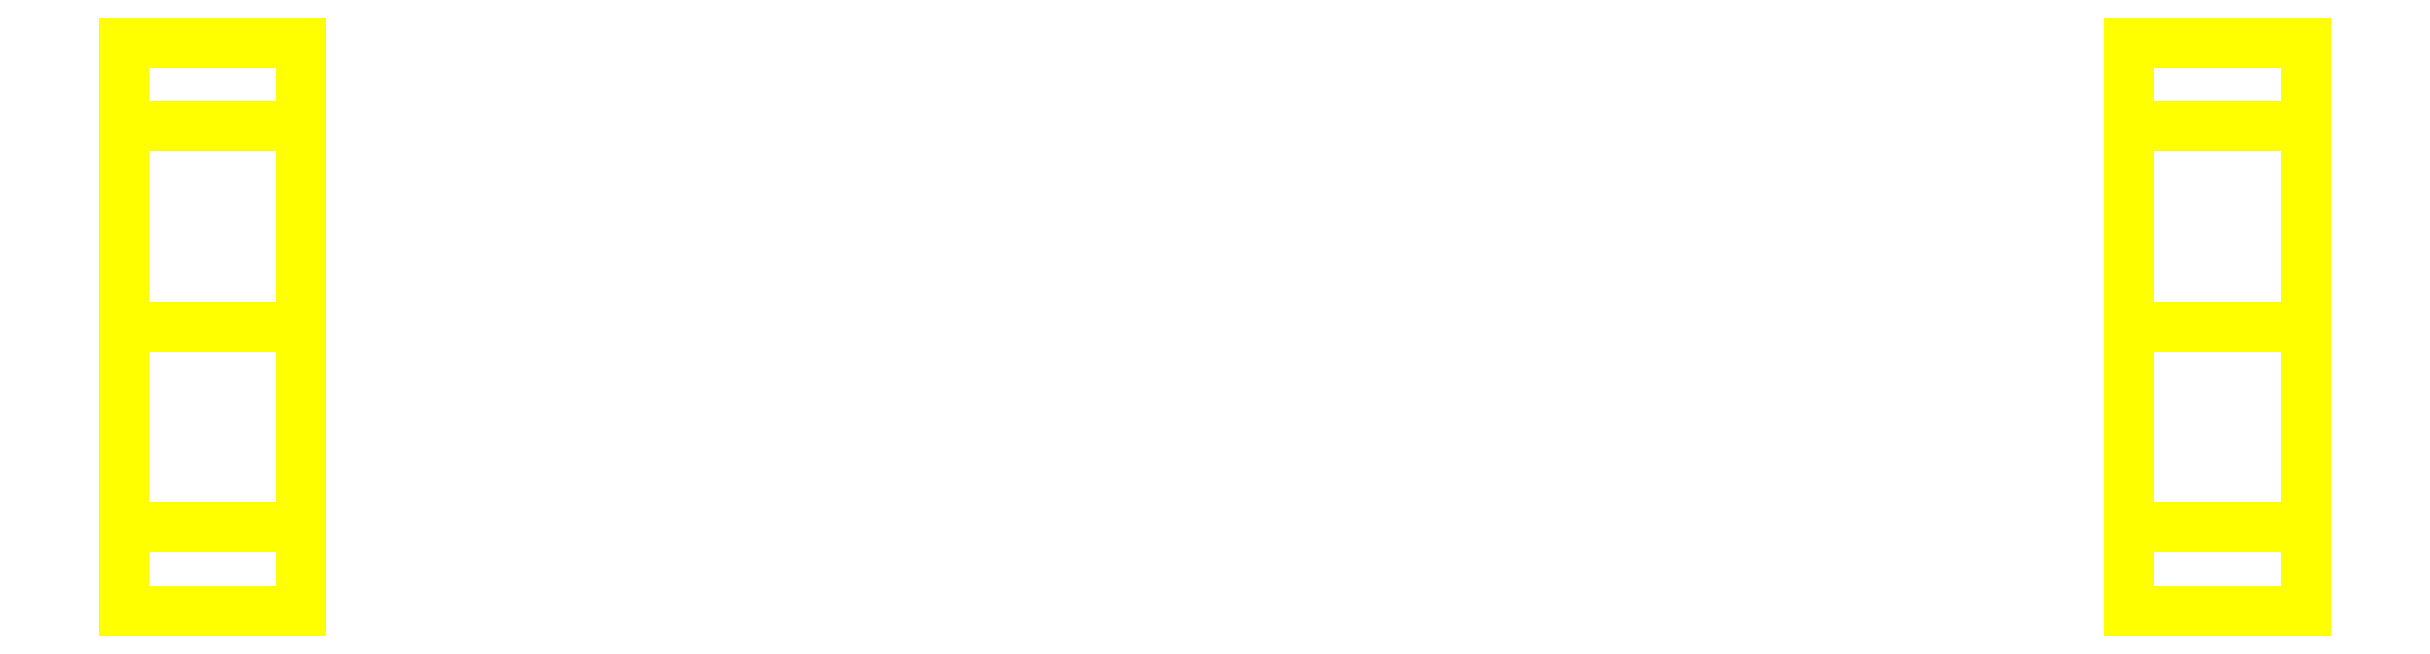
<metadata>
{"format":"dxf","ext":"dxf","renderer":"ezdxf+matplotlib","layout":"modelspace","background":"white","min_lineweight":24,"dpi":150}
</metadata>
<code>
0
SECTION
2
ENTITIES
0
3DFACE
8
WHEELS
10
-1.03
20
-0.32
30
0
11
-1.03
21
-0.2263
31
0.2263
12
-1.23
22
-0.2263
32
0.2263
13
-1.23
23
-0.32
33
0
0
3DFACE
8
WHEELS
10
-1.03
20
-0.2263
30
0.2263
11
-1.03
21
0
31
0.32
12
-1.23
22
0
32
0.32
13
-1.23
23
-0.2263
33
0.2263
0
3DFACE
8
WHEELS
10
-1.03
20
0
30
0.32
11
-1.03
21
0.2263
31
0.2263
12
-1.23
22
0.2263
32
0.2263
13
-1.23
23
0
33
0.32
0
3DFACE
8
WHEELS
10
-1.03
20
0.2263
30
0.2263
11
-1.03
21
0.32
31
1e-16
12
-1.23
22
0.32
32
1e-16
13
-1.23
23
0.2263
33
0.2263
0
3DFACE
8
WHEELS
10
-1.03
20
0.32
30
1e-16
11
-1.03
21
0.2263
31
-0.2263
12
-1.23
22
0.2263
32
-0.2263
13
-1.23
23
0.32
33
1e-16
0
3DFACE
8
WHEELS
10
-1.03
20
0.2263
30
-0.2263
11
-1.03
21
0
31
-0.32
12
-1.23
22
0
32
-0.32
13
-1.23
23
0.2263
33
-0.2263
0
3DFACE
8
WHEELS
10
-1.03
20
0
30
-0.32
11
-1.03
21
-0.2263
31
-0.2263
12
-1.23
22
-0.2263
32
-0.2263
13
-1.23
23
0
33
-0.32
0
3DFACE
8
WHEELS
10
-1.03
20
-0.2263
30
-0.2263
11
-1.03
21
-0.32
31
0
12
-1.23
22
-0.32
32
0
13
-1.23
23
-0.2263
33
-0.2263
0
3DFACE
8
WHEELS
10
-1.23
20
0
30
0.32
11
-1.23
21
0.2263
31
0.2263
12
-1.23
22
0.32
32
1e-16
13
-1.23
23
-0.2263
33
0.2263
0
3DFACE
8
WHEELS
10
-1.23
20
-0.2263
30
0.2263
11
-1.23
21
0.32
31
1e-16
12
-1.23
22
0.2263
32
-0.2263
13
-1.23
23
-0.32
33
0
0
3DFACE
8
WHEELS
10
-1.23
20
-0.32
30
-1e-16
11
-1.23
21
0.2263
31
-0.2263
12
-1.23
22
0
32
-0.32
13
-1.23
23
-0.2263
33
-0.2263
0
3DFACE
8
WHEELS
10
-1.03
20
0.2263
30
0.2263
11
-1.03
21
-0.32
31
1e-16
12
-1.03
22
-0.2263
32
-0.2263
13
-1.03
23
0.32
33
0
0
3DFACE
8
WHEELS
10
-1.03
20
2e-16
30
0.32
11
-1.03
21
-0.2263
31
0.2263
12
-1.03
22
-0.32
32
1e-16
13
-1.03
23
0.2263
33
0.2263
0
3DFACE
8
WHEELS
10
-1.03
20
0.32
30
-1e-16
11
-1.03
21
-0.2263
31
-0.2263
12
-1.03
22
2e-16
32
-0.32
13
-1.03
23
0.2263
33
-0.2263
0
3DFACE
8
WHEELS
10
1.23
20
2e-16
30
0.32
11
1.23
21
-0.2263
31
0.2263
12
1.23
22
-0.32
32
1e-16
13
1.23
23
0.2263
33
0.2263
0
3DFACE
8
WHEELS
10
1.23
20
0.2263
30
0.2263
11
1.23
21
-0.32
31
1e-16
12
1.23
22
-0.2263
32
-0.2263
13
1.23
23
0.32
33
0
0
3DFACE
8
WHEELS
10
1.03
20
-0.2263
30
0.2263
11
1.03
21
0.32
31
1e-16
12
1.03
22
0.2263
32
-0.2263
13
1.03
23
-0.32
33
0
0
3DFACE
8
WHEELS
10
1.03
20
0
30
0.32
11
1.03
21
0.2263
31
0.2263
12
1.03
22
0.32
32
1e-16
13
1.03
23
-0.2263
33
0.2263
0
3DFACE
8
WHEELS
10
1.23
20
0.2263
30
0.2263
11
1.23
21
0.32
31
1e-16
12
1.03
22
0.32
32
1e-16
13
1.03
23
0.2263
33
0.2263
0
3DFACE
8
WHEELS
10
1.23
20
-0.32
30
0
11
1.23
21
-0.2263
31
0.2263
12
1.03
22
-0.2263
32
0.2263
13
1.03
23
-0.32
33
0
0
3DFACE
8
WHEELS
10
1.23
20
0.32
30
-1e-16
11
1.23
21
-0.2263
31
-0.2263
12
1.23
22
2e-16
32
-0.32
13
1.23
23
0.2263
33
-0.2263
0
3DFACE
8
WHEELS
10
1.03
20
-0.32
30
-1e-16
11
1.03
21
0.2263
31
-0.2263
12
1.03
22
0
32
-0.32
13
1.03
23
-0.2263
33
-0.2263
0
3DFACE
8
WHEELS
10
1.23
20
-0.2263
30
-0.2263
11
1.23
21
-0.32
31
0
12
1.03
22
-0.32
32
0
13
1.03
23
-0.2263
33
-0.2263
0
3DFACE
8
WHEELS
10
1.23
20
0.32
30
1e-16
11
1.23
21
0.2263
31
-0.2263
12
1.03
22
0.2263
32
-0.2263
13
1.03
23
0.32
33
1e-16
0
3DFACE
8
WHEELS
10
1.23
20
0
30
-0.32
11
1.23
21
-0.2263
31
-0.2263
12
1.03
22
-0.2263
32
-0.2263
13
1.03
23
0
33
-0.32
0
3DFACE
8
WHEELS
10
1.23
20
0.2263
30
-0.2263
11
1.23
21
0
31
-0.32
12
1.03
22
0
32
-0.32
13
1.03
23
0.2263
33
-0.2263
0
3DFACE
8
WHEELS
10
1.23
20
0
30
0.32
11
1.23
21
0.2263
31
0.2263
12
1.03
22
0.2263
32
0.2263
13
1.03
23
0
33
0.32
0
3DFACE
8
WHEELS
10
1.23
20
-0.2263
30
0.2263
11
1.23
21
0
31
0.32
12
1.03
22
0
32
0.32
13
1.03
23
-0.2263
33
0.2263
0
VIEWPORT
8
0
10
144.7
20
101.2
30
0
40
391.1
41
222.2
68
     2
69
     1
0
VIEWPORT
8
0
10
139.2
20
100.8
30
0
40
222.8
41
161.3
68
     1
69
     2
0
ENDSEC
0
EOF

</code>
